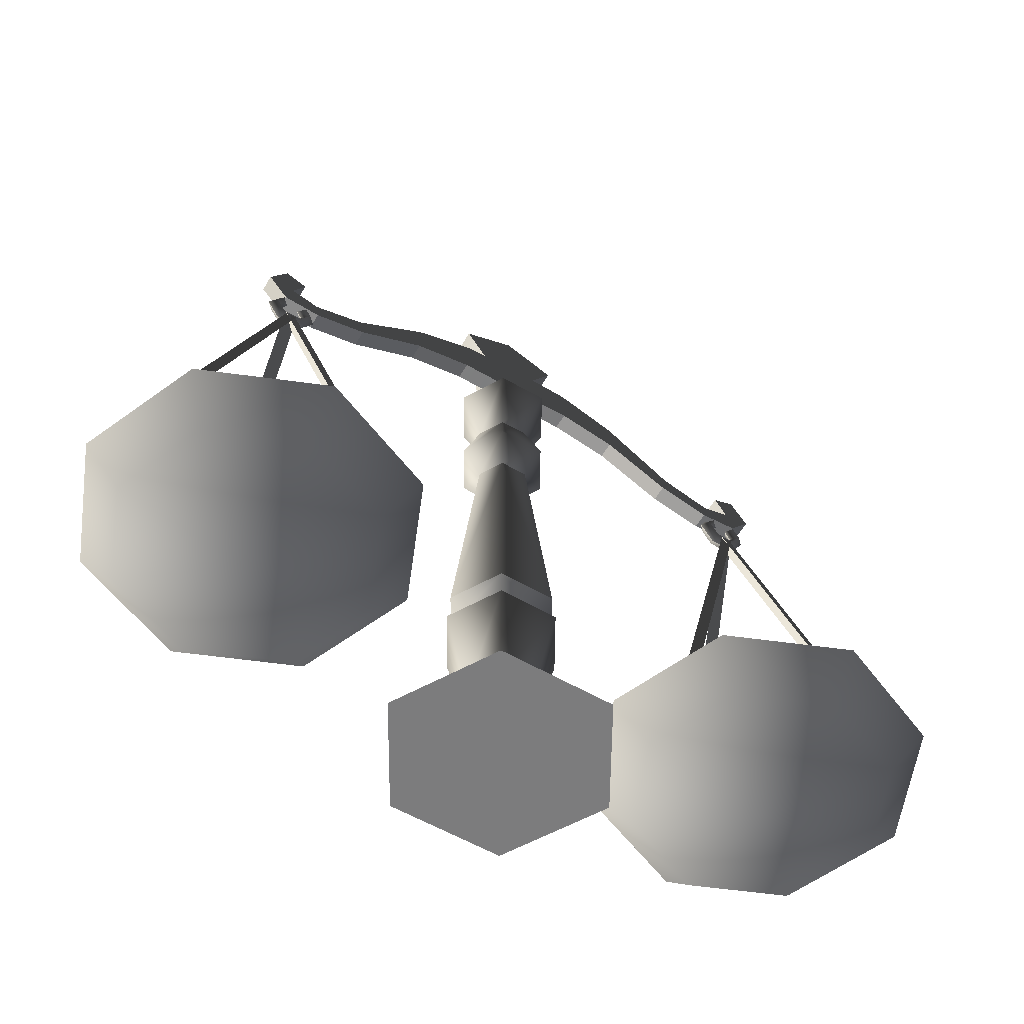
<metadata>
{"format":"obj","ext":"obj","renderer":"f3d","projection":"perspective","resolution":1024,"background":"white","views":[{"elev":-58.8,"azim":-120.8,"up":"+Y"}]}
</metadata>
<code>
v 0.01469 -5.876e-08 -0.08031
v 0.01451 0.05536 -0.04111
v -0.02096 0.05536 -0.02084
v -0.05482 -3.023e-08 -0.0406
v -0.02114 0.05536 0.02
v -0.05518 1.393e-08 0.03945
v 0.01413 0.05536 0.04058
v 0.01396 2.958e-08 0.07978
v 0.08382 -4.311e-08 -0.03997
v 0.04979 0.05536 -0.02052
v 0.01451 0.05536 -0.04111
v 0.0496 0.05536 0.02032
v 0.08346 1.059e-09 0.04007
v 0.01413 0.05536 0.04058
v 0.01451 0.05536 -0.04111
v 0.04979 0.05536 -0.02052
v -0.02096 0.05536 -0.02084
v -0.02114 0.05536 0.02
v 0.0496 0.05536 0.02032
v 0.01413 0.05536 0.04058
v 0.01443 0.05536 -0.02441
v 0.01451 0.1248 -0.04209
v -0.0218 0.1248 -0.02134
v -0.006538 0.05536 -0.01243
v -0.02199 0.1248 0.02049
v -0.006648 0.05536 0.01172
v 0.01413 0.1248 0.04156
v 0.01421 0.05536 0.02389
v -0.01189 0.1362 -0.01555
v 0.01446 0.1362 -0.0306
v 0.01418 0.1362 0.03008
v -0.01202 0.1362 0.01479
v 0.01441 0.3322 -0.01968
v 0.01447 0.3554 -0.03343
v -0.01433 0.3554 -0.01697
v -0.002456 0.3322 -0.01005
v -0.01448 0.3554 0.0162
v -0.002544 0.3322 0.00938
v 0.01417 0.3554 0.03291
v 0.01423 0.3322 0.01917
v -0.002204 0.3952 -0.0099
v 0.01441 0.3952 -0.01939
v -0.002292 0.3952 0.009233
v 0.01423 0.3952 0.01888
v 0.01441 0.3952 -0.01939
v 0.01448 0.437 -0.03561
v -0.01622 0.437 -0.01807
v -0.002204 0.3952 -0.0099
v -0.01638 0.437 0.01728
v -0.002292 0.3952 0.009233
v 0.01416 0.437 0.0351
v 0.01423 0.3952 0.01888
v 0.005097 0.4622 -0.01689
v 0.004945 0.4622 0.0163
v -0.002456 0.3322 -0.01005
v -0.002544 0.3322 0.00938
v -0.02005 0.149 0.01938
v -0.01987 0.149 -0.02021
v 0.0145 0.149 -0.03985
v 0.01441 0.3322 -0.01968
v 0.01423 0.3322 0.01917
v 0.01414 0.149 0.03933
v -0.01987 0.149 -0.02021
v -0.02005 0.149 0.01938
v -0.01202 0.1362 0.01479
v -0.01189 0.1362 -0.01555
v 0.01446 0.1362 -0.0306
v 0.0145 0.149 -0.03985
v 0.01414 0.149 0.03933
v 0.01418 0.1362 0.03008
v 0.01443 0.05536 -0.02441
v 0.03529 0.05536 -0.01224
v 0.05064 0.1248 -0.02101
v 0.01451 0.1248 -0.04209
v 0.04067 0.1362 -0.01531
v 0.01446 0.1362 -0.0306
v 0.03529 0.05536 -0.01224
v 0.03518 0.05536 0.01191
v 0.05045 0.1248 0.02082
v 0.05064 0.1248 -0.02101
v 0.01413 0.1248 0.04156
v 0.01421 0.05536 0.02389
v 0.01418 0.1362 0.03008
v 0.04053 0.1362 0.01503
v 0.04067 0.1362 -0.01531
v 0.01441 0.3322 -0.01968
v 0.03119 0.3322 -0.009892
v 0.04312 0.3554 -0.01671
v 0.01447 0.3554 -0.03343
v 0.03093 0.3952 -0.009749
v 0.01441 0.3952 -0.01939
v 0.03119 0.3322 -0.009892
v 0.0311 0.3322 0.009533
v 0.04297 0.3554 0.01646
v 0.04312 0.3554 -0.01671
v 0.01417 0.3554 0.03291
v 0.01423 0.3322 0.01917
v 0.03085 0.3952 0.009384
v 0.03093 0.3952 -0.009749
v 0.01423 0.3952 0.01888
v 0.01441 0.3952 -0.01939
v 0.03093 0.3952 -0.009749
v 0.04502 0.437 -0.0178
v 0.01448 0.437 -0.03561
v 0.0237 0.4622 -0.01681
v 0.005097 0.4622 -0.01689
v 0.03093 0.3952 -0.009749
v 0.03085 0.3952 0.009384
v 0.04486 0.437 0.01756
v 0.04502 0.437 -0.0178
v 0.01416 0.437 0.0351
v 0.01423 0.3952 0.01888
v 0.02355 0.4622 0.01638
v 0.0237 0.4622 -0.01681
v 0.02355 0.4622 0.01638
v 0.02355 0.4622 0.01638
v 0.004945 0.4622 0.0163
v 0.03119 0.3322 -0.009892
v 0.0487 0.149 -0.0199
v 0.04852 0.149 0.01969
v 0.0311 0.3322 0.009533
v 0.01423 0.3322 0.01917
v 0.01414 0.149 0.03933
v 0.0145 0.149 -0.03985
v 0.0487 0.149 -0.0199
v 0.03119 0.3322 -0.009892
v 0.01441 0.3322 -0.01968
v 0.0487 0.149 -0.0199
v 0.04067 0.1362 -0.01531
v 0.04053 0.1362 0.01503
v 0.04852 0.149 0.01969
v 0.01414 0.149 0.03933
v 0.01418 0.1362 0.03008
v 0.01446 0.1362 -0.0306
v 0.04067 0.1362 -0.01531
v 0.0487 0.149 -0.0199
v 0.0145 0.149 -0.03985
v 0.0237 0.4622 -0.01681
v 0.02372 0.5054 -0.02268
v 0.00512 0.5054 -0.02276
v 0.005097 0.4622 -0.01689
v 0.005193 0.5297 -0.03798
v 0.02379 0.5297 -0.0379
v 0.005097 0.4622 -0.01689
v 0.00512 0.5054 -0.02276
v 0.004918 0.5054 0.02216
v 0.004945 0.4622 0.0163
v 0.004849 0.5297 0.03738
v 0.005193 0.5297 -0.03798
v 0.005021 0.546 -0.0003011
v 0.004945 0.4622 0.0163
v 0.004918 0.5054 0.02216
v 0.02352 0.5054 0.02225
v 0.02355 0.4622 0.01638
v 0.02345 0.5297 0.03746
v 0.004849 0.5297 0.03738
v 0.004849 0.5297 0.03738
v 0.005021 0.546 -0.0003011
v 0.02362 0.546 -0.0002172
v 0.02362 0.546 -0.0002172
v 0.02345 0.5297 0.03746
v 0.005193 0.5297 -0.03798
v 0.02379 0.5297 -0.0379
v 0.02362 0.546 -0.0002172
v -0.005329 0.4233 -0.1959
v -0.005241 0.4265 -0.2153
v -0.005298 0.4463 -0.2028
v -0.005371 0.4396 -0.1869
v -0.005309 0.4073 -0.2004
v -0.005432 0.4049 -0.1733
v -0.005424 0.4172 -0.1749
v -0.005603 0.4147 -0.1353
v -0.005592 0.4283 -0.1383
v -0.005824 0.4404 -0.08682
v -0.005824 0.4635 -0.08728
v -0.006015 0.4493 -0.04487
v -0.006019 0.4793 -0.04451
v -0.006217 0.4485 -0.0003497
v -0.006217 0.4822 -0.0003502
v 0.006623 0.4073 -0.2003
v 0.006692 0.4265 -0.2153
v -0.005241 0.4265 -0.2153
v -0.005309 0.4073 -0.2004
v 0.006634 0.4463 -0.2027
v 0.006562 0.4396 -0.1868
v -0.005371 0.4396 -0.1869
v -0.005298 0.4463 -0.2028
v 0.005711 0.4485 -0.0002963
v 0.005914 0.4493 -0.04482
v -0.006015 0.4493 -0.04487
v -0.006217 0.4485 -0.0003497
v 0.006501 0.4049 -0.1732
v 0.006623 0.4073 -0.2003
v -0.005309 0.4073 -0.2004
v -0.005432 0.4049 -0.1733
v 0.006562 0.4396 -0.1868
v 0.006604 0.4233 -0.1958
v -0.005329 0.4233 -0.1959
v -0.005371 0.4396 -0.1869
v 0.006508 0.4172 -0.1748
v 0.006341 0.4283 -0.1382
v -0.005592 0.4283 -0.1383
v -0.005424 0.4172 -0.1749
v 0.006341 0.4283 -0.1382
v 0.006108 0.4635 -0.08722
v -0.005824 0.4635 -0.08728
v -0.005592 0.4283 -0.1383
v 0.006108 0.4635 -0.08722
v 0.005914 0.4793 -0.04445
v -0.006019 0.4793 -0.04451
v -0.005824 0.4635 -0.08728
v 0.005914 0.4793 -0.04445
v 0.005711 0.4822 -0.0002968
v -0.006217 0.4822 -0.0003502
v -0.006019 0.4793 -0.04451
v 0.006325 0.4147 -0.1353
v 0.006501 0.4049 -0.1732
v -0.005432 0.4049 -0.1733
v -0.005603 0.4147 -0.1353
v 0.006104 0.4404 -0.08676
v 0.006325 0.4147 -0.1353
v -0.005603 0.4147 -0.1353
v -0.005824 0.4404 -0.08682
v 0.005914 0.4493 -0.04482
v 0.006104 0.4404 -0.08676
v -0.005824 0.4404 -0.08682
v -0.006015 0.4493 -0.04487
v 0.006604 0.4233 -0.1958
v 0.006508 0.4172 -0.1748
v -0.005424 0.4172 -0.1749
v 0.006604 0.4233 -0.1958
v -0.005329 0.4233 -0.1959
v 0.006634 0.4463 -0.2027
v -0.005298 0.4463 -0.2028
v -0.005241 0.4265 -0.2153
v 0.006692 0.4265 -0.2153
v 0.0005194 0.3915 -0.1967
v -0.004562 0.3871 -0.1992
v -0.004527 0.3989 -0.2061
v 0.0005423 0.3989 -0.201
v 0.0004851 0.3915 -0.1881
v -0.004623 0.3871 -0.1856
v 0.0004622 0.3989 -0.1838
v -0.004653 0.3989 -0.1787
v 0.0004851 0.4063 -0.1881
v -0.004623 0.4107 -0.1856
v -0.004558 0.4107 -0.1992
v 0.0005232 0.4063 -0.1967
v 0.000588 0.3989 -0.2111
v 0.0005461 0.3827 -0.2018
v 0.0004584 0.3827 -0.183
v 0.0004164 0.3989 -0.1736
v 0.0004584 0.4152 -0.183
v 0.0005461 0.4151 -0.2018
v -0.05412 0.09512 -0.2753
v -0.004249 0.387 -0.1891
v 0.004071 0.387 -0.1938
v -0.0458 0.09512 -0.28
v -0.0458 0.09512 -0.28
v 0.004071 0.387 -0.1938
v -0.003326 0.387 -0.1971
v -0.0532 0.09512 -0.2833
v -0.0532 0.09512 -0.2833
v -0.003326 0.387 -0.1971
v -0.004249 0.387 -0.1891
v -0.05412 0.09512 -0.2753
v 0.001027 0.06659 -0.2813
v 0.001145 0.097 -0.3076
v -0.0798 0.097 -0.2745
v -0.06129 0.06659 -0.2558
v -0.1136 0.097 -0.1939
v -0.08733 0.06659 -0.1937
v -0.08054 0.097 -0.1129
v -0.06185 0.06659 -0.1314
v 0.0001075 0.097 -0.07907
v 0.0002257 0.06659 -0.1054
v 0.0006262 0.0479 -0.1933
v 0.001145 0.097 -0.3076
v 0.0006262 0.07747 -0.1933
v -0.0798 0.097 -0.2745
v -0.1136 0.097 -0.1939
v -0.08054 0.097 -0.1129
v 0.0001075 0.097 -0.07907
v 0.0237 0.4622 -0.01681
v 0.02355 0.4622 0.01638
v 0.02352 0.5054 0.02225
v 0.02372 0.5054 -0.02268
v 0.02379 0.5297 -0.0379
v 0.02345 0.5297 0.03746
v 0.02362 0.546 -0.0002172
v 0.001027 0.06659 -0.2813
v 0.0631 0.06659 -0.2552
v 0.08179 0.097 -0.2738
v 0.001145 0.097 -0.3076
v 0.1149 0.097 -0.1928
v 0.08858 0.06659 -0.1929
v 0.08106 0.097 -0.1122
v 0.06253 0.06659 -0.1309
v 0.0001075 0.097 -0.07907
v 0.0002257 0.06659 -0.1054
v 0.0006262 0.0479 -0.1933
v 0.001145 0.097 -0.3076
v 0.08179 0.097 -0.2738
v 0.0006262 0.07747 -0.1933
v 0.1149 0.097 -0.1928
v 0.08106 0.097 -0.1122
v 0.0001075 0.097 -0.07907
v 0.0005194 0.3915 -0.1967
v 0.0005423 0.3989 -0.201
v 0.005658 0.3989 -0.206
v 0.005627 0.3871 -0.1992
v 0.0004851 0.3915 -0.1881
v 0.005566 0.3871 -0.1855
v 0.0004622 0.3989 -0.1838
v 0.005532 0.3989 -0.1787
v 0.0004851 0.4063 -0.1881
v 0.005562 0.4107 -0.1855
v 0.005627 0.4107 -0.1992
v 0.0005232 0.4063 -0.1967
v 0.000588 0.3989 -0.2111
v 0.0005461 0.3827 -0.2018
v 0.0004584 0.3827 -0.183
v 0.0004164 0.3989 -0.1736
v 0.0004584 0.4152 -0.183
v 0.0005461 0.4151 -0.2018
v 0.006604 0.4233 -0.1958
v 0.006562 0.4396 -0.1868
v 0.006634 0.4463 -0.2027
v 0.006692 0.4265 -0.2153
v 0.006623 0.4073 -0.2003
v 0.006501 0.4049 -0.1732
v 0.006508 0.4172 -0.1748
v 0.006325 0.4147 -0.1353
v 0.006341 0.4283 -0.1382
v 0.006104 0.4404 -0.08676
v 0.006108 0.4635 -0.08722
v 0.005914 0.4493 -0.04482
v 0.005914 0.4793 -0.04445
v 0.005711 0.4485 -0.0002963
v 0.005711 0.4822 -0.0002968
v -0.04563 0.09512 -0.1065
v 0.004067 0.387 -0.1928
v -0.004211 0.387 -0.1976
v -0.0539 0.09512 -0.1114
v -0.0539 0.09512 -0.1114
v -0.004211 0.387 -0.1976
v -0.00336 0.387 -0.1896
v -0.05305 0.09512 -0.1033
v -0.05305 0.09512 -0.1033
v -0.00336 0.387 -0.1896
v 0.004067 0.387 -0.1928
v -0.04563 0.09512 -0.1065
v 0.09625 0.09512 -0.1983
v -0.003318 0.387 -0.1981
v -0.003364 0.387 -0.1886
v 0.0962 0.09512 -0.1887
v 0.0962 0.09512 -0.1887
v -0.003364 0.387 -0.1886
v 0.003182 0.387 -0.1933
v 0.1027 0.09512 -0.1934
v 0.1027 0.09512 -0.1934
v 0.003182 0.387 -0.1933
v -0.003318 0.387 -0.1981
v 0.09625 0.09512 -0.1983
v -0.007109 0.4233 0.1952
v -0.007068 0.4396 0.1862
v -0.00714 0.4463 0.2021
v -0.007197 0.4265 0.2146
v -0.007129 0.4073 0.1997
v -0.007006 0.4049 0.1725
v -0.007014 0.4172 0.1741
v -0.006835 0.4147 0.1346
v -0.006846 0.4283 0.1376
v -0.006614 0.4404 0.08612
v -0.006614 0.4635 0.08657
v -0.006423 0.4493 0.04417
v -0.006419 0.4793 0.0438
v -0.006217 0.4485 -0.0003497
v -0.006217 0.4822 -0.0003502
v 0.0048 0.4073 0.1997
v -0.007129 0.4073 0.1997
v -0.007197 0.4265 0.2146
v 0.004735 0.4265 0.2147
v 0.004792 0.4463 0.2021
v -0.00714 0.4463 0.2021
v -0.007068 0.4396 0.1862
v 0.004865 0.4396 0.1862
v 0.005711 0.4485 -0.0002963
v -0.006217 0.4485 -0.0003497
v -0.006423 0.4493 0.04417
v 0.005509 0.4493 0.04422
v 0.004926 0.4049 0.1726
v -0.007006 0.4049 0.1725
v -0.007129 0.4073 0.1997
v 0.0048 0.4073 0.1997
v 0.004865 0.4396 0.1862
v -0.007068 0.4396 0.1862
v -0.007109 0.4233 0.1952
v 0.004823 0.4233 0.1952
v 0.004918 0.4172 0.1742
v -0.007014 0.4172 0.1741
v -0.006846 0.4283 0.1376
v 0.005082 0.4283 0.1377
v 0.005082 0.4283 0.1377
v -0.006846 0.4283 0.1376
v -0.006614 0.4635 0.08657
v 0.005315 0.4635 0.08663
v 0.005315 0.4635 0.08663
v -0.006614 0.4635 0.08657
v -0.006419 0.4793 0.0438
v 0.005509 0.4793 0.04386
v 0.005509 0.4793 0.04386
v -0.006419 0.4793 0.0438
v -0.006217 0.4822 -0.0003502
v 0.005711 0.4822 -0.0002968
v 0.005097 0.4147 0.1347
v -0.006835 0.4147 0.1346
v -0.007006 0.4049 0.1725
v 0.004926 0.4049 0.1726
v 0.005319 0.4404 0.08618
v -0.006614 0.4404 0.08612
v -0.006835 0.4147 0.1346
v 0.005097 0.4147 0.1347
v 0.005509 0.4493 0.04422
v -0.006423 0.4493 0.04417
v -0.006614 0.4404 0.08612
v 0.005319 0.4404 0.08618
v 0.004823 0.4233 0.1952
v -0.007109 0.4233 0.1952
v -0.007014 0.4172 0.1741
v 0.004823 0.4233 0.1952
v 0.004918 0.4172 0.1742
v 0.004792 0.4463 0.2021
v 0.004735 0.4265 0.2147
v -0.007197 0.4265 0.2146
v -0.00714 0.4463 0.2021
v -0.001265 0.3915 0.196
v -0.001284 0.3989 0.2003
v -0.006404 0.3989 0.2054
v -0.006369 0.3871 0.1985
v -0.001227 0.3915 0.1874
v -0.006308 0.3871 0.1849
v -0.001208 0.3989 0.1832
v -0.006278 0.3989 0.178
v -0.001227 0.4063 0.1875
v -0.006308 0.4107 0.1849
v -0.006373 0.4107 0.1986
v -0.001265 0.4063 0.196
v -0.001334 0.3989 0.2105
v -0.001288 0.3827 0.2011
v -0.001204 0.3827 0.1823
v -0.001162 0.3989 0.173
v -0.001204 0.4152 0.1824
v -0.001288 0.4151 0.2011
v -0.05662 0.09512 0.2741
v -0.04835 0.09512 0.2789
v 0.002309 0.387 0.1932
v -0.005969 0.387 0.1884
v -0.04835 0.09512 0.2789
v -0.05577 0.09512 0.2821
v -0.005118 0.387 0.1964
v 0.002309 0.387 0.1932
v -0.05577 0.09512 0.2821
v -0.05662 0.09512 0.2741
v -0.005969 0.387 0.1884
v -0.005118 0.387 0.1964
v -0.001532 0.06659 0.2806
v -0.06361 0.06659 0.2546
v -0.0823 0.097 0.2731
v -0.001654 0.097 0.307
v -0.1154 0.097 0.1922
v -0.08909 0.06659 0.1923
v -0.08156 0.097 0.1115
v -0.06304 0.06659 0.1302
v -0.0006132 0.097 0.07842
v -0.0007314 0.06659 0.1047
v -0.001132 0.0479 0.1927
v -0.001654 0.097 0.307
v -0.0823 0.097 0.2731
v -0.001132 0.07747 0.1927
v -0.1154 0.097 0.1922
v -0.08156 0.097 0.1115
v -0.0006132 0.097 0.07842
v -0.001532 0.06659 0.2806
v -0.001654 0.097 0.307
v 0.0793 0.097 0.2739
v 0.06078 0.06659 0.2552
v 0.1131 0.097 0.1932
v 0.08682 0.06659 0.1931
v 0.08003 0.097 0.1123
v 0.06135 0.06659 0.1308
v -0.0006132 0.097 0.07842
v -0.0007314 0.06659 0.1047
v -0.001132 0.0479 0.1927
v -0.001654 0.097 0.307
v -0.001132 0.07747 0.1927
v 0.0793 0.097 0.2739
v 0.1131 0.097 0.1932
v 0.08003 0.097 0.1123
v -0.0006132 0.097 0.07842
v -0.001265 0.3915 0.196
v 0.003816 0.3871 0.1986
v 0.003785 0.3989 0.2054
v -0.001284 0.3989 0.2003
v -0.001227 0.3915 0.1874
v 0.003877 0.3871 0.1849
v -0.001208 0.3989 0.1832
v 0.003911 0.3989 0.1781
v -0.001227 0.4063 0.1875
v 0.003877 0.4107 0.1849
v 0.003816 0.4107 0.1986
v -0.001265 0.4063 0.196
v -0.001334 0.3989 0.2105
v -0.001288 0.3827 0.2011
v -0.001204 0.3827 0.1823
v -0.001162 0.3989 0.173
v -0.001204 0.4152 0.1824
v -0.001288 0.4151 0.2011
v 0.004823 0.4233 0.1952
v 0.004735 0.4265 0.2147
v 0.004792 0.4463 0.2021
v 0.004865 0.4396 0.1862
v 0.0048 0.4073 0.1997
v 0.004926 0.4049 0.1726
v 0.004918 0.4172 0.1742
v 0.005097 0.4147 0.1347
v 0.005082 0.4283 0.1377
v 0.005319 0.4404 0.08618
v 0.005315 0.4635 0.08663
v 0.005509 0.4493 0.04422
v 0.005509 0.4793 0.04386
v 0.005711 0.4485 -0.0002963
v 0.005711 0.4822 -0.0002968
v -0.04659 0.09512 0.1055
v -0.05492 0.09512 0.1102
v -0.006007 0.387 0.1969
v 0.002313 0.387 0.1922
v -0.05492 0.09512 0.1102
v -0.05399 0.09512 0.1022
v -0.005084 0.387 0.1889
v -0.006007 0.387 0.1969
v -0.05399 0.09512 0.1022
v -0.04659 0.09512 0.1055
v 0.002313 0.387 0.1922
v -0.005084 0.387 0.1889
v 0.09444 0.09512 0.1985
v 0.09448 0.09512 0.1889
v -0.005076 0.387 0.1879
v -0.005122 0.387 0.1975
v 0.09448 0.09512 0.1889
v 0.101 0.09512 0.1937
v 0.001424 0.387 0.1927
v -0.005076 0.387 0.1879
v 0.101 0.09512 0.1937
v 0.09444 0.09512 0.1985
v -0.005122 0.387 0.1975
v 0.001424 0.387 0.1927
v 0.08346 1.059e-09 0.04007
v -0.05518 1.393e-08 0.03945
v 0.01396 2.958e-08 0.07978
v -0.05482 -3.023e-08 -0.0406
v 0.08382 -4.311e-08 -0.03997
v 0.01469 -5.876e-08 -0.08031
g Scale_01_4835_2
f 1 3 2
f 1 4 3
f 4 5 3
f 4 6 5
f 6 7 5
f 6 8 7
f 1 10 9
f 1 11 10
f 9 10 12
f 9 12 13
f 13 14 8
f 13 12 14
f 15 17 16
f 18 16 17
f 18 19 16
f 18 20 19
f 21 23 22
f 21 24 23
f 24 25 23
f 24 26 25
f 26 27 25
f 26 28 27
f 22 23 29
f 29 23 25
f 22 29 30
f 25 27 31
f 25 31 32
f 29 25 32
f 33 35 34
f 33 36 35
f 36 37 35
f 36 38 37
f 38 39 37
f 38 40 39
f 34 35 41
f 34 41 42
f 35 43 41
f 35 37 43
f 37 44 43
f 37 39 44
f 45 47 46
f 45 48 47
f 48 49 47
f 48 50 49
f 50 51 49
f 50 52 51
f 46 47 53
f 47 54 53
f 47 49 54
f 51 54 49
f 55 57 56
f 55 58 57
f 59 58 55
f 59 55 60
f 57 61 56
f 57 62 61
f 63 65 64
f 63 66 65
f 67 66 63
f 67 63 68
f 65 69 64
f 65 70 69
f 71 73 72
f 71 74 73
f 74 75 73
f 74 76 75
f 77 79 78
f 77 80 79
f 78 79 81
f 78 81 82
f 79 83 81
f 79 84 83
f 85 79 80
f 85 84 79
f 86 88 87
f 86 89 88
f 89 90 88
f 89 91 90
f 92 94 93
f 92 95 94
f 93 94 96
f 93 96 97
f 95 98 94
f 95 99 98
f 94 100 96
f 94 98 100
f 101 103 102
f 101 104 103
f 105 103 104
f 105 104 106
f 107 109 108
f 107 110 109
f 108 109 111
f 108 111 112
f 110 113 109
f 110 114 113
f 115 111 109
f 116 117 111
f 118 120 119
f 118 121 120
f 120 121 122
f 120 122 123
f 124 126 125
f 124 127 126
f 128 130 129
f 128 131 130
f 130 131 132
f 130 132 133
f 134 136 135
f 134 137 136
f 138 140 139
f 138 141 140
f 139 140 142
f 139 142 143
f 144 146 145
f 144 147 146
f 148 145 146
f 145 148 149
f 149 148 150
f 151 153 152
f 151 154 153
f 152 153 155
f 152 155 156
f 157 159 158
f 157 161 160
f 158 163 162
f 158 164 163
f 165 167 166
f 165 168 167
f 166 169 165
f 165 169 170
f 165 170 171
f 171 170 172
f 171 172 173
f 173 172 174
f 173 174 175
f 175 174 176
f 175 176 177
f 178 177 176
f 178 179 177
f 180 182 181
f 180 183 182
f 184 186 185
f 184 187 186
f 188 190 189
f 188 191 190
f 192 194 193
f 192 195 194
f 196 198 197
f 196 199 198
f 200 202 201
f 200 203 202
f 204 206 205
f 204 207 206
f 208 210 209
f 208 211 210
f 212 214 213
f 212 215 214
f 216 218 217
f 216 219 218
f 220 222 221
f 220 223 222
f 224 226 225
f 224 227 226
f 228 230 229
f 231 232 230
f 233 235 234
f 233 236 235
f 237 239 238
f 237 240 239
f 241 237 238
f 241 238 242
f 243 241 242
f 243 242 244
f 245 243 244
f 245 244 246
f 240 247 239
f 240 248 247
f 238 239 249
f 238 249 250
f 242 238 250
f 242 250 251
f 244 242 251
f 244 251 252
f 246 244 252
f 246 252 253
f 239 254 249
f 239 247 254
f 255 257 256
f 255 258 257
f 259 261 260
f 259 262 261
f 263 265 264
f 263 266 265
f 267 269 268
f 267 270 269
f 270 271 269
f 270 272 271
f 272 273 271
f 272 274 273
f 274 275 273
f 274 276 275
f 270 267 277
f 272 270 277
f 274 272 277
f 276 274 277
f 278 280 279
f 280 281 279
f 281 282 279
f 282 283 279
f 284 286 285
f 284 287 286
f 288 286 287
f 286 288 289
f 289 288 290
f 291 293 292
f 291 294 293
f 292 293 295
f 292 295 296
f 296 295 297
f 296 297 298
f 298 297 299
f 298 299 300
f 292 301 291
f 296 301 292
f 298 301 296
f 300 301 298
f 302 304 303
f 303 304 305
f 305 304 306
f 306 304 307
f 308 310 309
f 308 311 310
f 312 311 308
f 312 313 311
f 314 313 312
f 314 315 313
f 316 315 314
f 316 317 315
f 309 310 318
f 309 318 319
f 311 320 310
f 311 321 320
f 313 321 311
f 313 322 321
f 315 322 313
f 315 323 322
f 317 323 315
f 317 324 323
f 310 325 318
f 310 320 325
f 326 328 327
f 326 329 328
f 329 326 330
f 326 331 330
f 326 332 331
f 332 333 331
f 332 334 333
f 334 335 333
f 334 336 335
f 336 337 335
f 336 338 337
f 339 337 338
f 339 338 340
f 341 343 342
f 341 344 343
f 345 347 346
f 345 348 347
f 349 351 350
f 349 352 351
f 353 355 354
f 353 356 355
f 357 359 358
f 357 360 359
f 361 363 362
f 361 364 363
f 365 367 366
f 365 368 367
f 368 365 369
f 365 370 369
f 365 371 370
f 371 372 370
f 371 373 372
f 373 374 372
f 373 375 374
f 375 376 374
f 375 377 376
f 378 376 377
f 378 377 379
f 380 382 381
f 380 383 382
f 384 386 385
f 384 387 386
f 388 390 389
f 388 391 390
f 392 394 393
f 392 395 394
f 396 398 397
f 396 399 398
f 400 402 401
f 400 403 402
f 404 406 405
f 404 407 406
f 408 410 409
f 408 411 410
f 412 414 413
f 412 415 414
f 416 418 417
f 416 419 418
f 420 422 421
f 420 423 422
f 424 426 425
f 424 427 426
f 428 430 429
f 431 432 430
f 433 435 434
f 433 436 435
f 437 439 438
f 437 440 439
f 441 440 437
f 441 442 440
f 443 442 441
f 443 444 442
f 445 444 443
f 445 446 444
f 438 439 447
f 438 447 448
f 440 449 439
f 440 450 449
f 442 450 440
f 442 451 450
f 444 451 442
f 444 452 451
f 446 452 444
f 446 453 452
f 439 454 447
f 439 449 454
f 455 457 456
f 455 458 457
f 459 461 460
f 459 462 461
f 463 465 464
f 463 466 465
f 467 469 468
f 467 470 469
f 468 469 471
f 468 471 472
f 472 471 473
f 472 473 474
f 474 473 475
f 474 475 476
f 468 477 467
f 472 477 468
f 474 477 472
f 476 477 474
f 478 480 479
f 479 480 481
f 481 480 482
f 482 480 483
f 484 486 485
f 484 487 486
f 487 488 486
f 487 489 488
f 489 490 488
f 489 491 490
f 491 492 490
f 491 493 492
f 487 484 494
f 489 487 494
f 491 489 494
f 493 491 494
f 495 497 496
f 497 498 496
f 498 499 496
f 499 500 496
f 501 503 502
f 501 504 503
f 505 501 502
f 505 502 506
f 507 505 506
f 507 506 508
f 509 507 508
f 509 508 510
f 504 511 503
f 504 512 511
f 502 503 513
f 502 513 514
f 506 502 514
f 506 514 515
f 508 506 515
f 508 515 516
f 510 508 516
f 510 516 517
f 503 518 513
f 503 511 518
f 519 521 520
f 519 522 521
f 520 523 519
f 519 523 524
f 519 524 525
f 525 524 526
f 525 526 527
f 527 526 528
f 527 528 529
f 529 528 530
f 529 530 531
f 532 531 530
f 532 533 531
f 534 536 535
f 534 537 536
f 538 540 539
f 538 541 540
f 542 544 543
f 542 545 544
f 546 548 547
f 546 549 548
f 550 552 551
f 550 553 552
f 554 556 555
f 554 557 556
f 558 560 559
f 561 558 559
f 561 562 558
f 563 562 561

</code>
